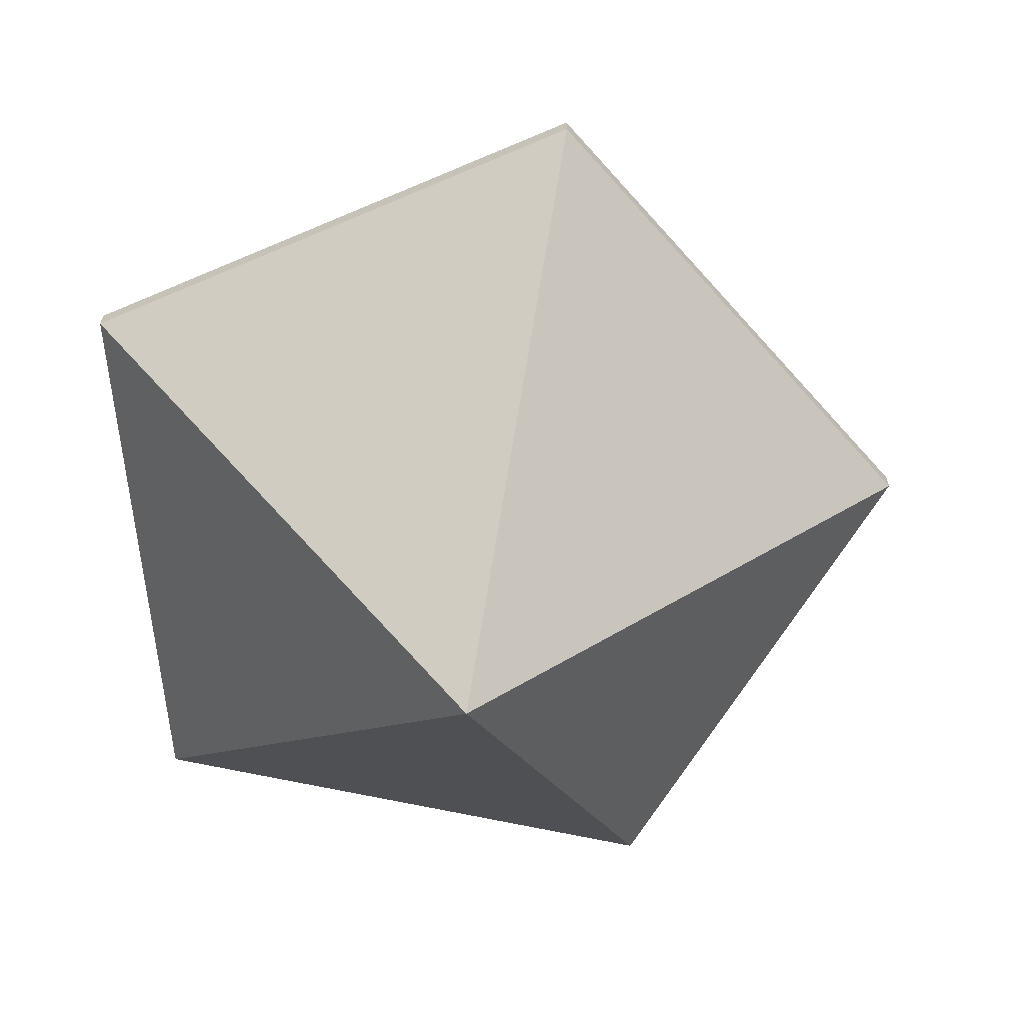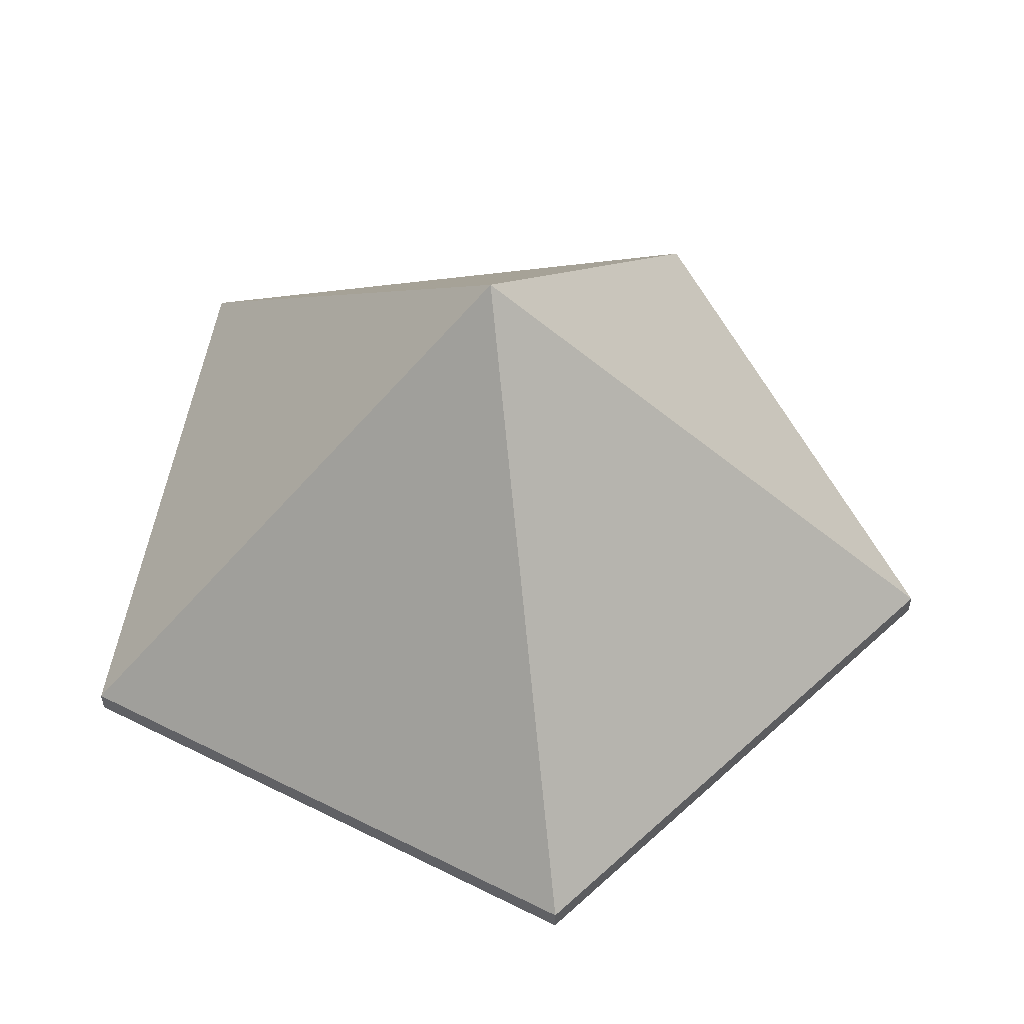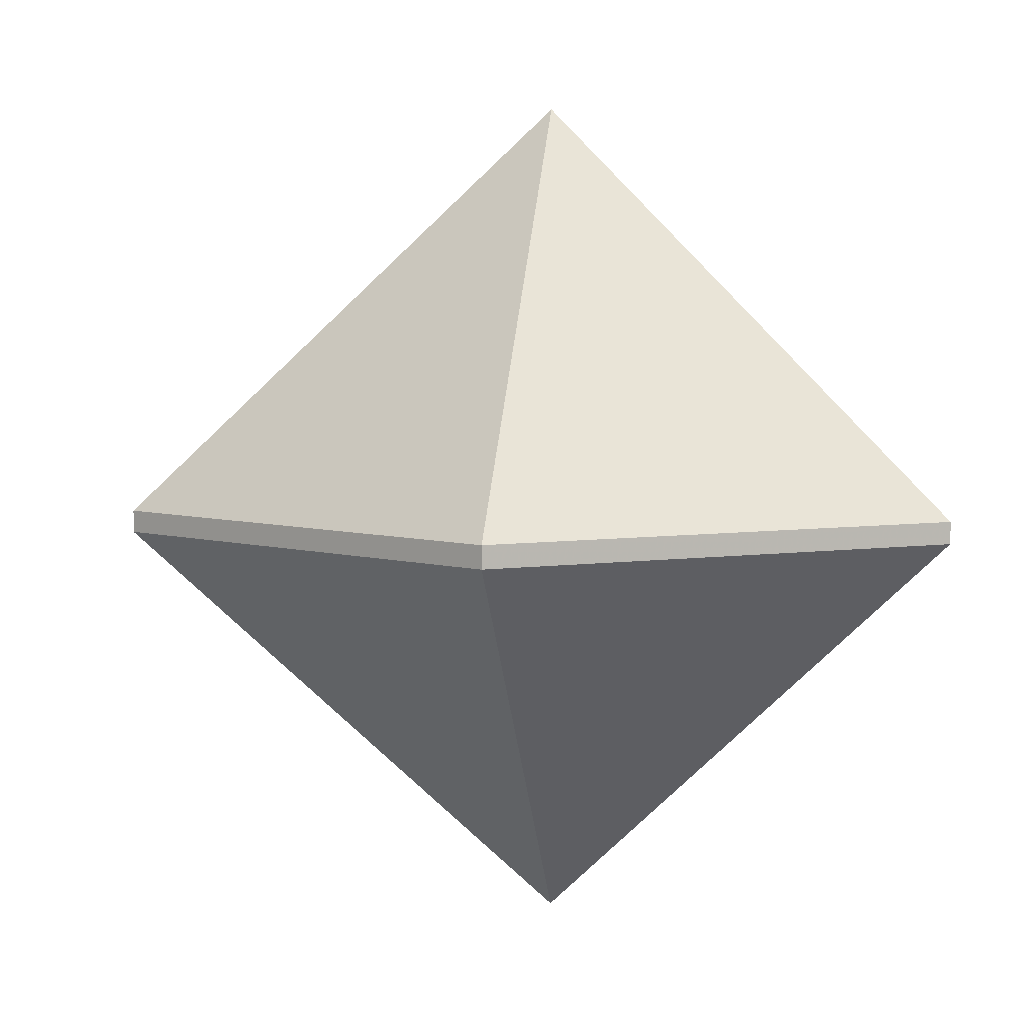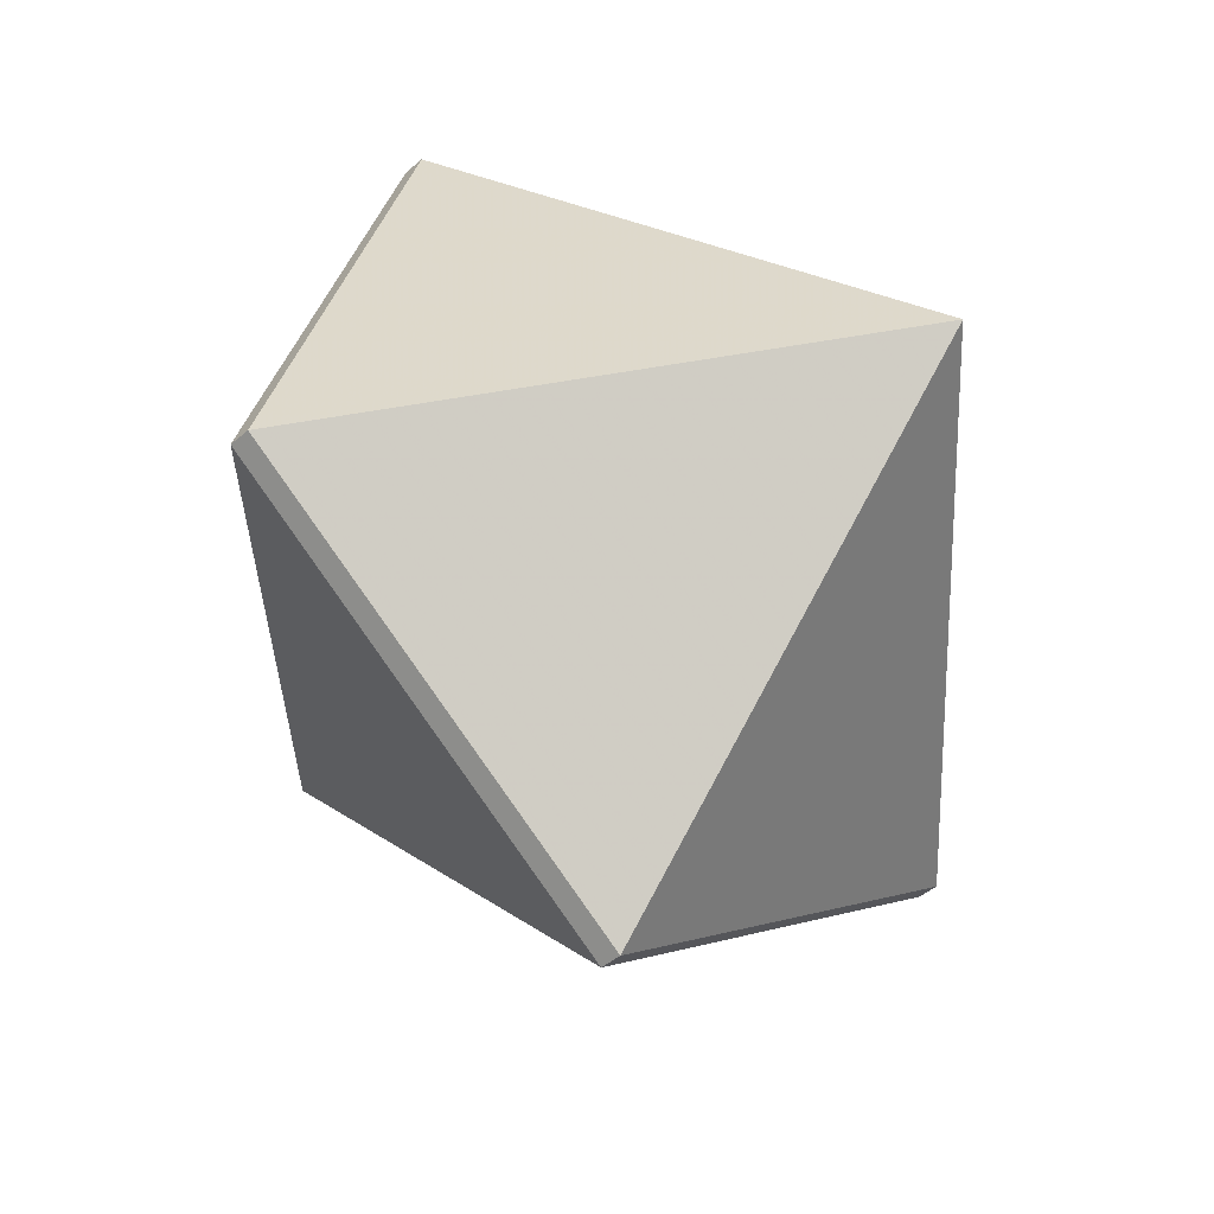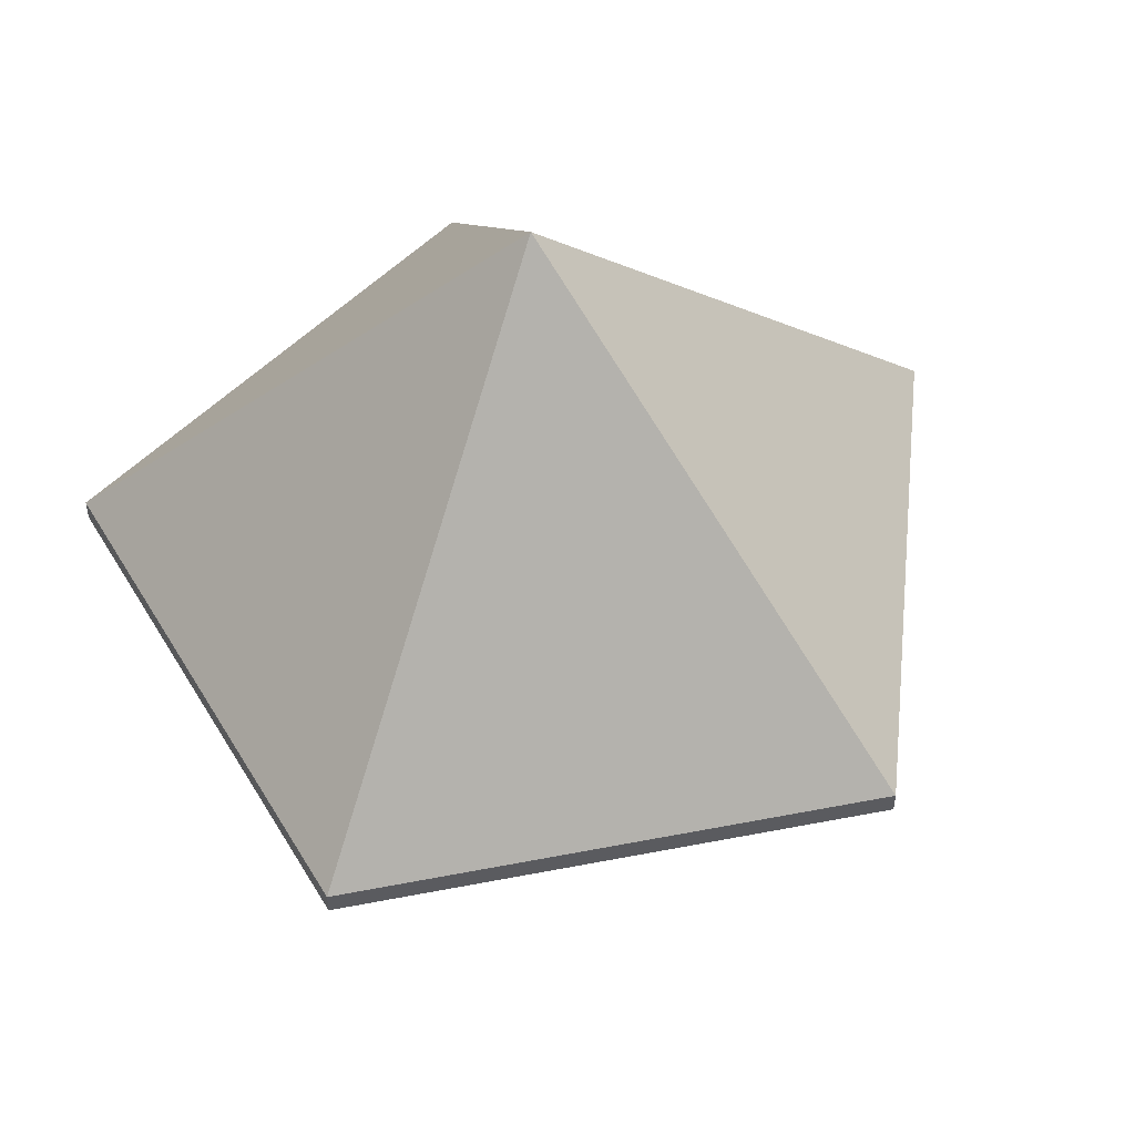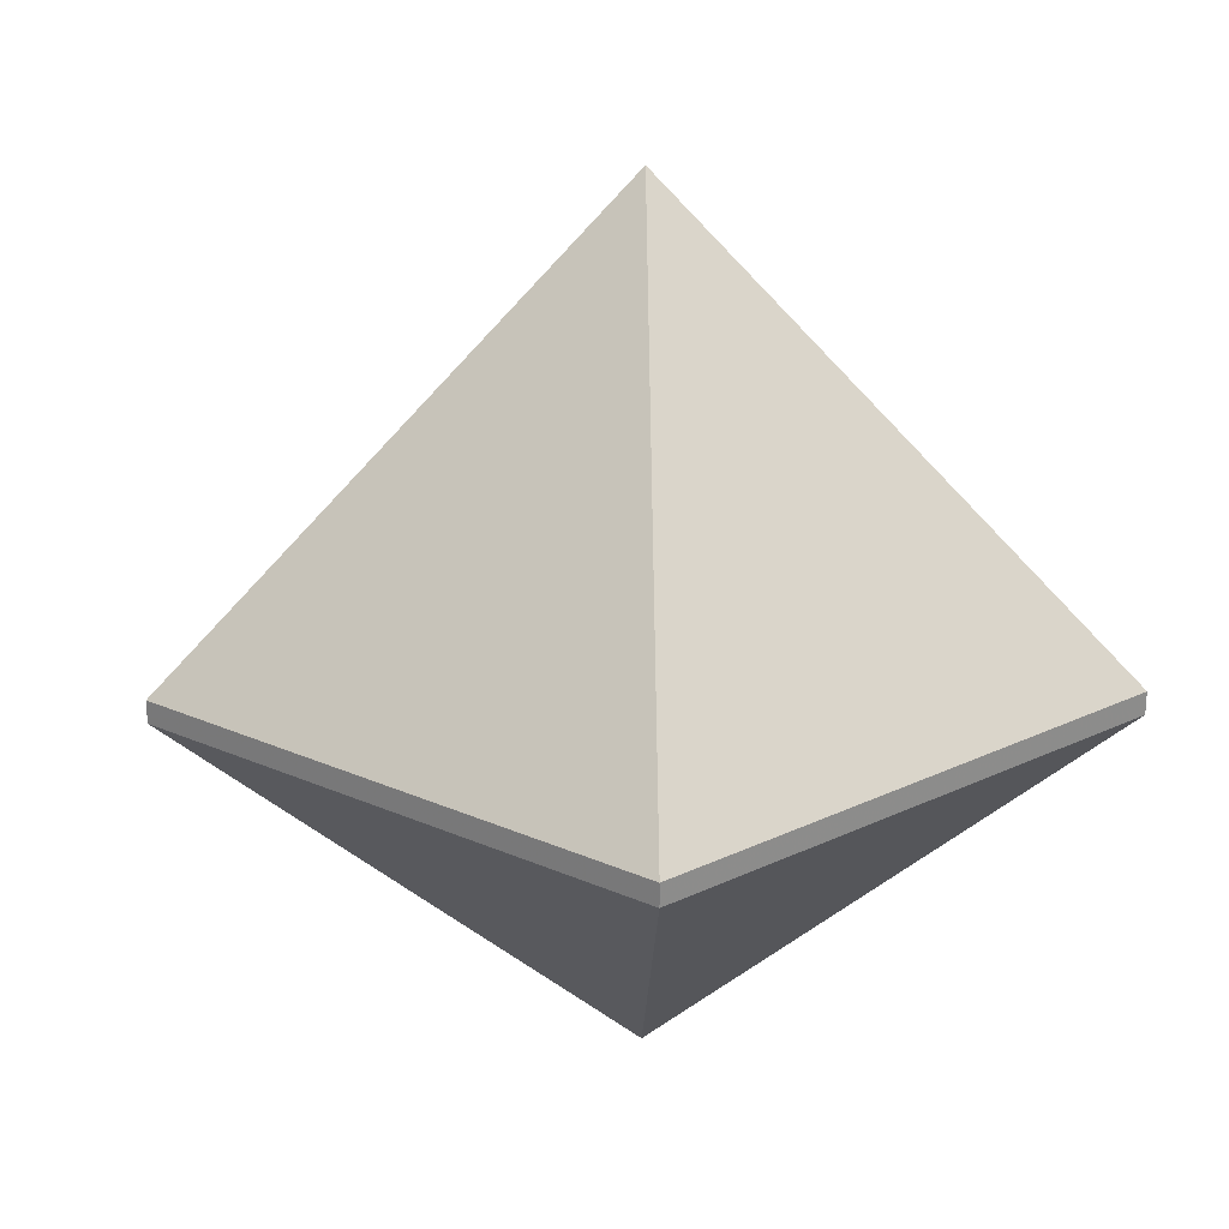
<metadata>
{"format":"obj","ext":"obj","renderer":"f3d","projection":"perspective","resolution":1024,"background":"white","views":[{"elev":-64.7,"azim":95.4,"up":"+Y"},{"elev":55.6,"azim":28.0,"up":"+Y"},{"elev":4.9,"azim":-99.0,"up":"+Y"},{"elev":-43.7,"azim":-44.4,"up":"+Z"},{"elev":51.7,"azim":132.1,"up":"+Y"},{"elev":25.9,"azim":-37.1,"up":"+Y"}]}
</metadata>
<code>
g Sphere_Sphere.002
v 0 -0.02093 -0.8391
v 0 -0.06439 -0.8391
v 0 -0.869 0.0269
v 0.8236 -0.02093 -0.2407
v 0.8236 -0.06439 -0.2407
v 0.509 -0.02093 0.7275
v 0.509 -0.06439 0.7275
v -0 0.8007 0.0269
v -0.509 -0.02093 0.7275
v -0.509 -0.06439 0.7275
v -0.8236 -0.02093 -0.2407
v -0.8236 -0.06439 -0.2407
g Sphere_Sphere.002_Material.001
f 3 2 5
f 1 5 2
f 1 8 4
f 3 5 7
f 5 6 7
f 4 8 6
f 3 7 10
f 6 10 7
f 6 8 9
f 3 10 12
f 9 12 10
f 9 8 11
f 3 12 2
f 11 2 12
f 11 8 1
f 1 4 5
f 5 4 6
f 6 9 10
f 9 11 12
f 11 1 2

</code>
